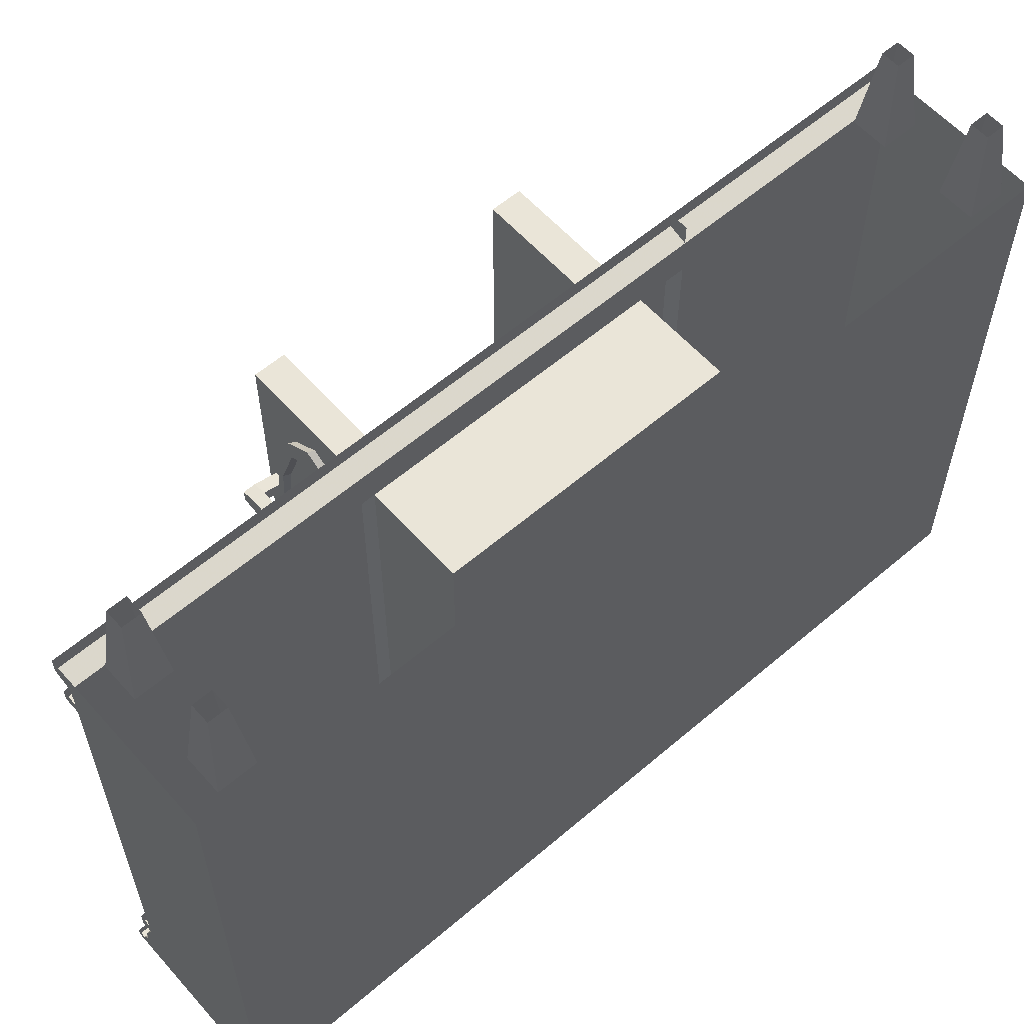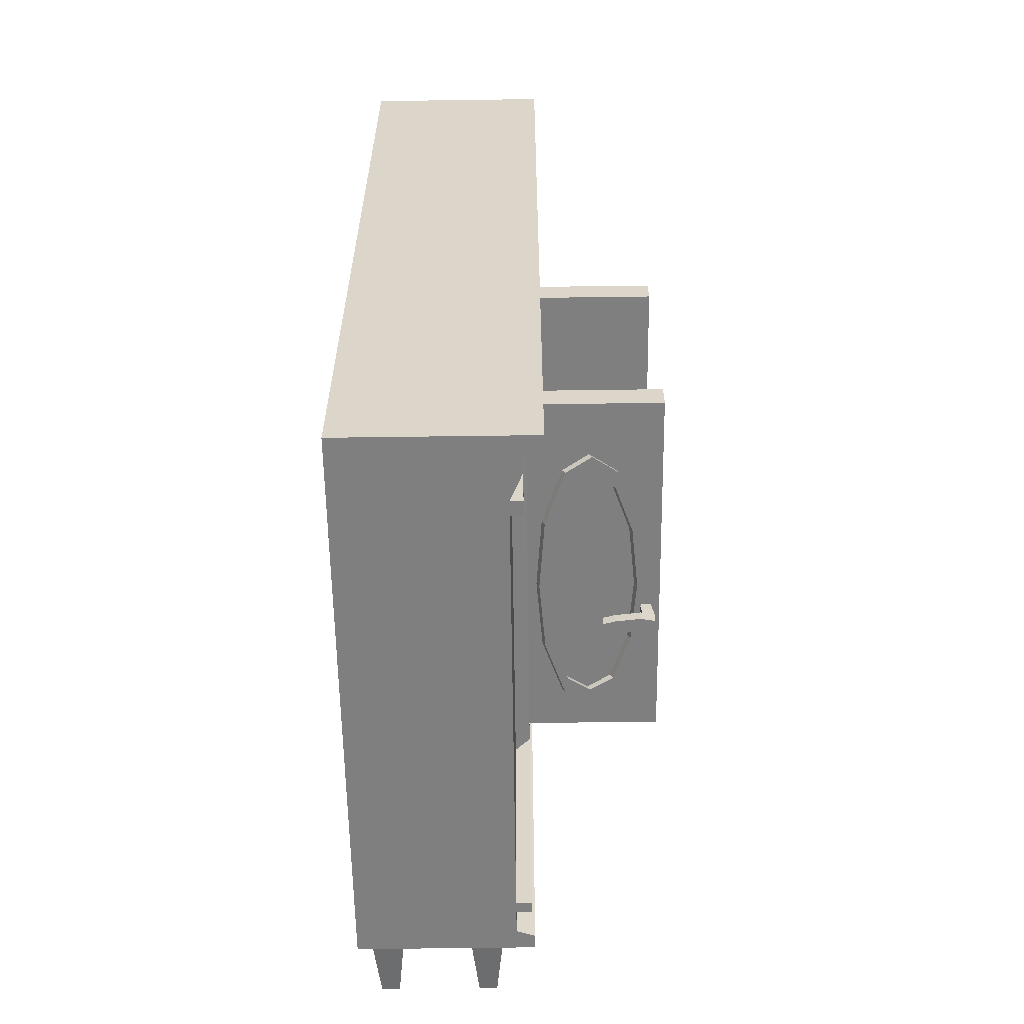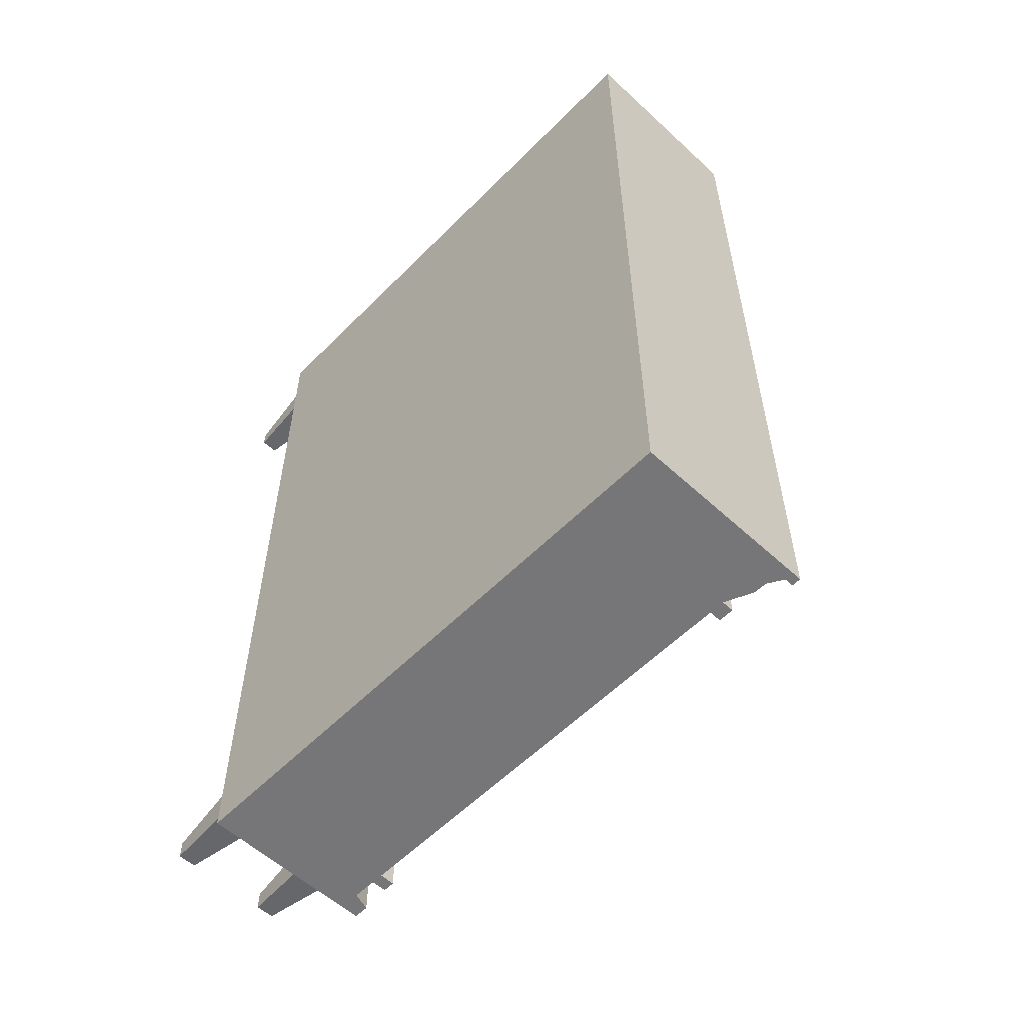
<metadata>
{"format":"obj","ext":"obj","renderer":"f3d","projection":"perspective","resolution":1024,"background":"white","views":[{"elev":59.0,"azim":-131.3,"up":"+Y"},{"elev":-59.8,"azim":0.8,"up":"+Z"},{"elev":-56.9,"azim":-43.8,"up":"+Z"}]}
</metadata>
<code>
v -0.125 -0.2266 -1.062
v -0.2188 -0.2266 -1.062
v -0.1953 0 -1.039
v -0.1484 0 -1.039
v -0.125 -0.2266 -0.9688
v -0.1484 0 -0.9922
v -0.2188 -0.2266 -0.9688
v -0.1953 0 -0.9922
v -0.09375 -0.2812 -0.5
v -0.09375 -0.2812 0.5
v -0.09375 -0.3438 0.5
v -0.09375 -0.3438 -0.5
v -0.09375 -0.3438 -1.133
v -0.09375 -0.2812 -1.133
v -0.04688 -0.2656 -0.5
v -0.04688 -0.2656 0.5
v -0.09375 -0.2266 0.5
v -0.04688 -0.2266 0.5
v -0.04688 -0.2266 -0.5
v -0.04688 -0.2656 -1.133
v -0.04688 -0.2266 -1.133
v -0.09375 -0.2266 -1.133
v -0.5 -0.2266 -1.133
v -0.5 -0.3438 -1.133
v -0.5 -0.2266 -0.5
v -0.5 -0.3438 -0.5
v -0.5 -0.2266 0.5
v -0.5 -0.3438 0.5
v -0.5 -0.2266 1.133
v -0.5 -0.3438 1.133
v -0.09375 -0.3438 1.133
v -0.09375 -0.2812 1.133
v -0.09375 -0.2266 1.133
v -0.04688 -0.2266 1.133
v -0.04688 -0.2656 1.133
v -0.09375 -0.375 -0.5
v -0.09375 -0.375 -0.375
v -0.09375 -0.375 -1.133
v -0.05469 -0.375 -0.5
v -0.05469 -0.4062 -0.3828
v -0.05469 -0.4062 -0.4922
v -0.09375 -1.391 -0.5
v -0.09375 -1.391 -1.133
v -0.5 -1.406 -1.133
v -0.05469 -0.3438 -1.133
v -0.05469 -0.375 -1.133
v -0.05469 -0.3438 -0.5
v -0.05469 -0.375 0.5
v -0.09375 -0.375 0.5
v -0.09375 -0.375 0.375
v -0.09375 -0.375 0
v -0.05469 -0.3438 0.5
v -0.05469 -0.3438 1.133
v -0.05469 -0.375 1.133
v -0.09375 -0.375 1.133
v -0.09375 -1.391 -0.375
v -0.09375 -1.391 0
v -0.09375 -1.5 0
v -0.09375 -1.5 -0.375
v -0.05469 -1.484 -0.3828
v -0.05469 -1.375 -0.3828
v -0.3438 -0.375 -0.375
v -0.3438 -1.391 -0.375
v -0.3438 -1.391 0
v -0.09375 -1.391 0.375
v -0.09375 -1.5 0.375
v -0.0625 -1.5 -0.5
v -0.0625 -1.5 -0.375
v -0.0625 -1.539 -0.375
v -0.0625 -1.539 -0.5
v -0.0625 -1.539 -1.133
v -0.0625 -1.5 -1.133
v -0.09375 -1.539 -1.133
v -0.09375 -1.5 -1.133
v -0.5 -1.555 -1.133
v -0.09375 -1.5 -0.5
v -0.05469 -1.375 -0.4922
v -0.05469 -1.484 -0.4922
v -0.0625 -1.5 0.375
v -0.0625 -1.5 0.5
v -0.0625 -1.539 0.5
v -0.0625 -1.539 0.375
v -0.0625 -1.5 0
v -0.0625 -1.539 0
v -0.09375 -1.539 0
v -0.09375 -1.539 -0.375
v -0.09375 -1.539 -0.5
v -0.09375 -1.539 0.5
v -0.09375 -1.539 0.375
v -0.0625 -1.539 1.133
v -0.09375 -1.539 1.133
v -0.0625 -1.609 0.5
v -0.0625 -1.609 0.375
v -0.0625 -1.609 -0.375
v -0.0625 -1.609 -0.5
v -0.0625 -1.609 -1.133
v -0.5 -1.703 -1.133
v -0.5 -1.555 -0.5
v -0.5 -1.406 -0.5
v -0.0625 -1.609 0
v -0.0625 -1.641 0
v -0.0625 -1.641 -0.375
v -0.0625 -1.641 -0.5
v -0.0625 -1.641 -1.133
v -0.03906 -1.68 -1.133
v -0.03906 -1.703 -1.133
v -0.03906 -1.703 -0.5
v -0.5 -1.703 -0.5
v -0.5 -1.555 0.5
v -0.5 -1.406 0.5
v -0.0625 -1.641 0.375
v -0.03906 -1.68 0.375
v -0.03906 -1.68 0
v -0.03906 -1.68 -0.375
v -0.03906 -1.68 -0.5
v -0.0625 -1.641 0.5
v -0.03906 -1.68 0.5
v -0.03906 -1.703 -0.375
v -0.5 -1.703 0.5
v -0.01562 -1.703 -0.5
v -0.01562 -1.703 -0.375
v -0.03906 -1.703 0
v -0.03906 -1.703 0.375
v -0.03906 -1.703 0.5
v -0.03906 -1.703 1.133
v -0.5 -1.703 1.133
v -0.5 -1.555 1.133
v -0.01562 -1.68 -0.5
v -0.01562 -1.68 -0.375
v -0.01562 -1.703 -1.133
v -0.01562 -1.68 -1.133
v -0.01562 -1.68 0.375
v -0.01562 -1.68 0.5
v -0.01562 -1.703 0.5
v -0.01562 -1.703 0.375
v -0.01562 -1.68 0
v -0.01562 -1.703 0
v -0.01562 -1.703 1.133
v -0.03906 -1.68 1.133
v -0.0625 -1.641 1.133
v -0.0625 -1.609 1.133
v -0.5 -1.406 1.133
v -0.09375 -1.391 0.5
v -0.09375 -1.391 1.133
v -0.09375 -1.5 0.5
v -0.05469 -1.484 0.4922
v -0.05469 -1.375 0.4922
v -0.05469 -0.4062 0.4922
v -0.05469 -0.4062 0.3828
v -0.3438 -1.391 0.375
v -0.3438 -0.375 0.375
v -0.3438 -0.375 0
v -0.09375 -1.5 1.133
v -0.0625 -1.5 1.133
v -0.01562 -1.68 1.133
v -0.3828 -0.2266 -1.062
v -0.4766 -0.2266 -1.062
v -0.4531 0 -1.039
v -0.4062 0 -1.039
v -0.3828 -0.2266 -0.9688
v -0.4062 0 -0.9922
v -0.4766 -0.2266 -0.9688
v -0.4531 0 -0.9922
v -0.125 -0.2266 0.9766
v -0.2188 -0.2266 0.9766
v -0.1953 0 1
v -0.1484 0 1
v -0.125 -0.2266 1.07
v -0.1484 0 1.047
v -0.2188 -0.2266 1.07
v -0.1953 0 1.047
v -0.3828 -0.2266 0.9766
v -0.4766 -0.2266 0.9766
v -0.4531 0 1
v -0.4062 0 1
v -0.3828 -0.2266 1.07
v -0.4062 0 1.047
v -0.4766 -0.2266 1.07
v -0.4531 0 1.047
v -0.05469 -1.375 0.3828
v -0.05469 -1.484 0.3828
v 0.2891 -0.7422 -0.4609
v 0.2891 -0.7734 -0.4609
v 0.25 -0.7812 -0.4609
v 0.25 -0.7344 -0.4609
v 0.25 -0.7344 -0.4297
v 0.2891 -0.7422 -0.4297
v 0.2891 -0.7734 -0.4297
v 0.25 -0.7812 -0.4297
v 0.1797 -0.7734 -0.4297
v 0.1797 -0.7734 -0.4609
v 0.1797 -0.7422 -0.4609
v 0.1797 -0.7422 -0.4297
v 0.1484 -0.75 -0.4609
v 0.1484 -0.75 -0.4297
v 0.1484 -0.7656 -0.4297
v 0.1484 -0.7656 -0.4609
v 0.25 -0.7422 -0.375
v 0.25 -0.7734 -0.375
v 0.2812 -0.7734 -0.375
v 0.2812 -0.7422 -0.375
v 0.2578 -0.7422 -0.4297
v 0.2578 -0.7734 -0.4297
v 0.3047 -1.391 -0.375
v -0.0625 -1.391 -0.375
v -0.0625 -1.375 -0.375
v 0.2969 -1.375 -0.375
v 0.3047 -0.375 -0.375
v 0.3047 -0.375 -0.2969
v 0.3047 -1.391 -0.2969
v -0.0625 -1.391 -0.2969
v -0.0625 -0.375 -0.375
v -0.0625 -0.3906 -0.375
v -0.0625 -0.8828 -0.375
v -0.01562 -1.039 -0.375
v 0.03906 -1.195 -0.375
v 0.1094 -1.242 -0.375
v 0.1797 -1.195 -0.375
v 0.2344 -1.039 -0.375
v 0.25 -0.8438 -0.375
v 0.2969 -0.8828 -0.375
v 0.2969 -0.3906 -0.375
v -0.0625 -0.375 -0.2969
v 0.1094 -0.4453 -0.375
v 0.03906 -0.4922 -0.375
v -0.01562 -0.6484 -0.375
v -0.03125 -0.8438 -0.375
v -0.02344 -0.8438 -0.3906
v -0.007812 -1.039 -0.3906
v 0.04688 -1.195 -0.3906
v 0.1172 -1.242 -0.3906
v 0.1875 -1.195 -0.3906
v 0.2422 -1.039 -0.3906
v 0.2578 -0.8438 -0.3906
v 0.2344 -0.6484 -0.375
v 0.1797 -0.4922 -0.375
v 0.1875 -0.4922 -0.3906
v 0.1172 -0.4453 -0.3906
v 0.04688 -0.4922 -0.3906
v -0.007812 -0.6484 -0.3906
v 0.007812 -0.6719 -0.3906
v -0.007812 -0.8438 -0.3906
v 0.007812 -1.016 -0.3906
v 0.05469 -1.148 -0.3906
v 0.1172 -1.188 -0.3906
v 0.1797 -1.148 -0.3906
v 0.2266 -1.016 -0.3906
v 0.2422 -0.8438 -0.3906
v 0.2422 -0.6484 -0.3906
v 0.2266 -0.6719 -0.3906
v 0.1797 -0.5391 -0.3906
v 0.1172 -0.5 -0.3906
v 0.05469 -0.5391 -0.3906
v 0.04688 -0.5391 -0.375
v 0 -0.6719 -0.375
v -0.01562 -0.8438 -0.375
v 0 -1.016 -0.375
v 0.04688 -1.148 -0.375
v 0.1094 -1.188 -0.375
v 0.1719 -1.148 -0.375
v 0.2188 -1.016 -0.375
v 0.2344 -0.8438 -0.375
v 0.1094 -0.5 -0.375
v 0.1719 -0.5391 -0.375
v 0.2188 -0.6719 -0.375
v 0.2891 -0.7734 0.4609
v 0.2891 -0.7422 0.4609
v 0.25 -0.7344 0.4609
v 0.25 -0.7812 0.4609
v 0.25 -0.7812 0.4297
v 0.2891 -0.7734 0.4297
v 0.2891 -0.7422 0.4297
v 0.25 -0.7344 0.4297
v 0.1797 -0.7422 0.4297
v 0.1797 -0.7422 0.4609
v 0.1797 -0.7734 0.4609
v 0.1797 -0.7734 0.4297
v 0.1484 -0.7656 0.4609
v 0.1484 -0.7656 0.4297
v 0.1484 -0.75 0.4297
v 0.1484 -0.75 0.4609
v 0.25 -0.7734 0.375
v 0.25 -0.7422 0.375
v 0.2812 -0.7422 0.375
v 0.2812 -0.7734 0.375
v 0.2578 -0.7734 0.4297
v 0.2578 -0.7422 0.4297
v -0.0625 -1.391 0.375
v 0.3047 -1.391 0.375
v 0.2969 -1.375 0.375
v -0.0625 -1.375 0.375
v -0.0625 -0.8828 0.375
v -0.0625 -0.375 0.375
v -0.0625 -0.375 0.2969
v -0.0625 -1.391 0.2969
v 0.3047 -1.391 0.2969
v 0.3047 -0.375 0.375
v 0.2969 -0.8828 0.375
v 0.2344 -1.039 0.375
v 0.1797 -1.195 0.375
v 0.1094 -1.242 0.375
v 0.03906 -1.195 0.375
v -0.01562 -1.039 0.375
v -0.03125 -0.8438 0.375
v -0.01562 -0.6484 0.375
v -0.0625 -0.3906 0.375
v 0.3047 -0.375 0.2969
v 0.2969 -0.3906 0.375
v 0.25 -0.8438 0.375
v 0.2422 -1.039 0.3906
v 0.1875 -1.195 0.3906
v 0.1172 -1.242 0.3906
v 0.04688 -1.195 0.3906
v -0.007812 -1.039 0.3906
v -0.02344 -0.8438 0.3906
v -0.007812 -0.6484 0.3906
v 0.03906 -0.4922 0.375
v 0.1094 -0.4453 0.375
v 0.1797 -0.4922 0.375
v 0.2344 -0.6484 0.375
v 0.2422 -0.6484 0.3906
v 0.2578 -0.8438 0.3906
v 0.2422 -0.8438 0.3906
v 0.2266 -1.016 0.3906
v 0.1797 -1.148 0.3906
v 0.1172 -1.188 0.3906
v 0.05469 -1.148 0.3906
v 0.007812 -1.016 0.3906
v -0.007812 -0.8438 0.3906
v 0.007812 -0.6719 0.3906
v 0.04688 -0.4922 0.3906
v 0.1172 -0.4453 0.3906
v 0.1875 -0.4922 0.3906
v 0.1797 -0.5391 0.3906
v 0.2266 -0.6719 0.3906
v 0.2188 -0.6719 0.375
v 0.2344 -0.8438 0.375
v 0.2188 -1.016 0.375
v 0.1719 -1.148 0.375
v 0.1094 -1.188 0.375
v 0.04688 -1.148 0.375
v 0 -1.016 0.375
v -0.01562 -0.8438 0.375
v 0 -0.6719 0.375
v 0.05469 -0.5391 0.3906
v 0.1172 -0.5 0.3906
v 0.1094 -0.5 0.375
v 0.1719 -0.5391 0.375
v 0.04688 -0.5391 0.375
v -0.0625 -0.4766 -0.375
v 0.2969 -0.4766 -0.375
v -0.0625 -1.289 -0.375
v 0.2969 -0.4766 0.375
v -0.0625 -0.4766 0.375
v 0.2969 -1.289 0.375
v -0.125 -0.2266 -1.062
v -0.125 -0.2266 -1.062
f 1 2 3
f 1 3 4
f 1 4 5
f 5 4 6
f 5 6 7
f 7 6 8
f 7 8 2
f 2 8 3
f 9 10 11
f 9 11 12
f 9 12 13
f 9 13 14
f 9 14 15
f 9 15 10
f 10 15 16
f 10 16 17
f 17 16 18
f 18 16 19
f 19 16 15
f 19 15 20
f 19 20 21
f 21 20 22
f 22 20 14
f 22 14 23
f 23 14 13
f 23 13 24
f 23 24 25
f 25 24 26
f 25 26 27
f 27 26 28
f 27 28 29
f 29 28 30
f 29 30 31
f 29 31 32
f 29 32 33
f 33 32 34
f 34 32 35
f 34 35 16
f 34 16 18
f 36 37 11
f 36 11 12
f 36 12 13
f 36 13 38
f 36 38 39
f 36 39 37
f 36 37 40
f 36 40 41
f 36 41 42
f 38 43 44
f 38 44 24
f 38 24 13
f 38 13 45
f 38 45 46
f 38 46 39
f 39 46 47
f 39 47 48
f 39 48 49
f 39 49 50
f 39 50 51
f 39 51 37
f 37 51 11
f 11 51 50
f 11 50 49
f 11 49 48
f 11 48 52
f 52 48 47
f 48 52 53
f 48 53 54
f 48 54 49
f 49 54 55
f 49 55 11
f 11 55 31
f 31 55 54
f 31 54 53
f 56 57 58
f 56 58 59
f 56 59 60
f 56 60 61
f 56 61 37
f 56 63 57
f 57 63 64
f 57 64 65
f 57 65 66
f 57 66 58
f 67 68 69
f 67 69 70
f 67 70 71
f 67 71 72
f 72 71 73
f 72 73 74
f 74 73 75
f 74 75 43
f 74 43 42
f 74 42 76
f 76 42 77
f 76 77 78
f 76 78 59
f 59 78 60
f 60 78 77
f 60 77 61
f 61 77 41
f 61 41 40
f 61 40 37
f 79 80 81
f 79 81 82
f 79 82 83
f 83 82 84
f 83 84 68
f 68 84 69
f 69 84 85
f 69 85 86
f 69 86 70
f 70 86 87
f 70 87 73
f 70 73 71
f 88 89 82
f 88 82 81
f 88 81 90
f 88 90 91
f 88 91 92
f 88 92 89
f 89 92 93
f 89 93 85
f 89 85 84
f 89 84 82
f 87 86 94
f 87 94 95
f 87 95 96
f 87 96 73
f 73 96 75
f 75 96 97
f 75 97 98
f 75 98 99
f 75 99 44
f 75 44 43
f 86 85 100
f 86 100 94
f 94 100 101
f 94 101 102
f 94 102 95
f 95 102 103
f 95 103 104
f 95 104 96
f 96 104 97
f 97 104 105
f 97 105 106
f 97 106 107
f 97 107 108
f 97 108 98
f 98 108 109
f 98 109 110
f 98 110 99
f 99 110 28
f 99 28 26
f 99 26 44
f 44 26 24
f 85 93 100
f 100 93 111
f 100 111 101
f 101 111 112
f 101 112 113
f 101 113 102
f 102 113 114
f 102 114 103
f 103 114 115
f 103 115 105
f 103 105 104
f 93 92 116
f 93 116 111
f 111 116 117
f 111 117 112
f 118 119 108
f 118 108 107
f 118 107 120
f 118 120 121
f 118 121 122
f 118 122 119
f 119 122 123
f 119 123 124
f 119 124 125
f 119 125 126
f 119 126 127
f 119 127 109
f 119 109 108
f 128 129 121
f 128 121 120
f 128 120 130
f 128 130 131
f 131 130 106
f 131 106 105
f 132 133 134
f 132 134 135
f 132 135 136
f 136 135 137
f 136 137 129
f 129 137 121
f 121 137 122
f 122 137 123
f 123 137 135
f 123 135 124
f 124 135 134
f 124 134 138
f 124 138 125
f 125 138 139
f 125 139 126
f 126 139 140
f 126 140 141
f 126 141 91
f 126 91 127
f 127 91 142
f 127 142 109
f 109 142 110
f 110 142 30
f 110 30 28
f 15 14 20
f 47 46 45
f 120 107 106
f 120 106 130
f 42 41 77
f 11 10 32
f 11 32 31
f 10 16 35
f 10 35 32
f 143 144 145
f 143 145 146
f 143 146 147
f 143 147 49
f 49 147 148
f 49 148 50
f 50 148 149
f 50 149 65
f 145 144 153
f 81 80 154
f 81 154 90
f 90 154 153
f 90 153 91
f 91 153 142
f 142 153 30
f 30 153 55
f 30 55 31
f 92 91 141
f 92 141 116
f 116 141 140
f 116 140 117
f 117 140 139
f 134 133 155
f 134 155 138
f 138 155 139
f 156 157 158
f 156 158 159
f 156 159 160
f 160 159 161
f 160 161 162
f 162 161 163
f 162 163 157
f 157 163 158
f 164 165 166
f 164 166 167
f 164 167 168
f 168 167 169
f 168 169 170
f 170 169 171
f 170 171 165
f 165 171 166
f 172 173 174
f 172 174 175
f 172 175 176
f 176 175 177
f 176 177 178
f 178 177 179
f 178 179 173
f 173 179 174
f 149 148 147
f 149 147 180
f 149 180 65
f 65 180 66
f 66 180 181
f 66 181 145
f 145 181 146
f 146 181 180
f 146 180 147
f 65 64 150
f 206 214 215
f 206 215 216
f 206 216 217
f 206 217 207
f 207 217 218
f 207 218 219
f 207 219 220
f 207 220 221
f 209 223 211
f 209 211 210
f 213 222 224
f 213 224 225
f 213 225 226
f 213 226 227
f 213 227 214
f 214 227 215
f 220 235 221
f 221 235 222
f 222 235 236
f 222 236 224
f 290 298 299
f 290 299 300
f 290 300 301
f 290 301 291
f 291 301 302
f 291 302 303
f 291 303 304
f 291 304 292
f 292 304 305
f 292 305 306
f 294 307 296
f 294 296 295
f 298 308 309
f 298 309 299
f 305 317 306
f 306 317 318
f 306 318 308
f 308 318 319
f 308 319 320
f 308 320 309
f 36 42 43
f 36 43 38
f 143 49 55
f 143 55 144
f 261 260 259
f 261 259 258
f 261 258 257
f 261 257 256
f 261 256 255
f 261 255 254
f 261 254 263
f 261 263 264
f 261 264 265
f 336 348 338
f 336 338 337
f 338 340 339
f 340 338 341
f 341 338 342
f 342 338 343
f 343 338 344
f 344 338 349
f 347 349 338
f 347 338 348
f 56 37 62
f 56 62 63
f 50 65 150
f 50 150 151
f 50 151 51
f 51 151 152
f 51 152 37
f 37 152 62
f 62 152 64
f 62 64 63
f 150 64 151
f 151 64 152
f 182 183 184
f 182 184 185
f 182 185 186
f 182 186 187
f 182 187 183
f 183 187 188
f 183 188 184
f 184 188 189
f 184 189 190
f 184 190 191
f 184 191 185
f 185 191 192
f 185 192 186
f 186 192 193
f 193 192 194
f 193 194 195
f 195 194 196
f 196 194 197
f 196 197 191
f 196 191 190
f 192 191 197
f 192 197 194
f 198 199 200
f 198 200 201
f 198 201 187
f 198 187 202
f 198 202 199
f 199 202 203
f 199 203 200
f 200 203 188
f 200 188 201
f 201 188 187
f 266 267 268
f 266 268 269
f 266 269 270
f 266 270 271
f 266 271 267
f 267 271 272
f 267 272 268
f 268 272 273
f 268 273 274
f 268 274 275
f 268 275 269
f 269 275 276
f 269 276 270
f 270 276 277
f 277 276 278
f 277 278 279
f 279 278 280
f 280 278 281
f 280 281 275
f 280 275 274
f 276 275 281
f 276 281 278
f 282 283 284
f 282 284 285
f 282 285 271
f 282 271 286
f 282 286 283
f 283 286 287
f 283 287 284
f 284 287 272
f 284 272 285
f 285 272 271
f 204 205 206
f 204 206 207
f 204 210 205
f 205 210 211
f 205 211 212
f 205 212 213
f 205 213 214
f 205 214 206
f 208 222 212
f 208 212 223
f 208 223 209
f 212 222 213
f 212 211 223
f 288 289 290
f 288 290 291
f 288 291 292
f 288 292 293
f 288 293 294
f 288 294 295
f 288 295 289
f 289 295 296
f 292 306 293
f 293 306 297
f 293 297 307
f 293 307 294
f 297 306 308
f 204 207 208
f 204 208 209
f 204 209 210
f 207 221 208
f 208 221 222
f 215 227 228
f 215 228 229
f 215 229 216
f 216 229 230
f 216 230 217
f 217 230 231
f 217 231 218
f 218 231 232
f 218 232 219
f 219 232 233
f 219 233 220
f 220 233 234
f 220 234 235
f 224 236 237
f 224 237 238
f 224 238 225
f 225 238 239
f 225 239 226
f 226 239 240
f 226 240 227
f 227 240 228
f 228 240 241
f 228 241 242
f 228 242 229
f 229 242 243
f 229 243 230
f 230 243 244
f 230 244 231
f 231 244 245
f 231 245 232
f 232 245 246
f 232 246 233
f 233 246 247
f 233 247 234
f 234 247 248
f 234 248 249
f 234 249 235
f 235 249 236
f 236 249 237
f 237 249 250
f 237 250 251
f 237 251 238
f 238 251 252
f 238 252 239
f 239 252 253
f 239 253 240
f 240 253 241
f 241 253 254
f 241 254 255
f 241 255 242
f 242 255 256
f 242 256 243
f 243 256 257
f 243 257 244
f 244 257 258
f 244 258 245
f 245 258 259
f 245 259 246
f 246 259 260
f 246 260 247
f 247 260 261
f 247 261 248
f 248 261 262
f 248 262 250
f 248 250 249
f 261 265 262
f 262 265 250
f 250 265 251
f 251 265 264
f 251 264 252
f 252 264 263
f 252 263 253
f 253 263 254
f 289 296 297
f 289 297 298
f 289 298 290
f 297 308 298
f 299 309 310
f 299 310 300
f 300 310 311
f 300 311 301
f 301 311 312
f 301 312 302
f 302 312 313
f 302 313 303
f 303 313 314
f 303 314 304
f 304 314 315
f 304 315 305
f 305 315 316
f 305 316 317
f 309 320 321
f 309 321 322
f 309 322 310
f 310 322 323
f 310 323 324
f 310 324 311
f 311 324 325
f 311 325 312
f 312 325 326
f 312 326 313
f 313 326 327
f 313 327 314
f 314 327 328
f 314 328 315
f 315 328 329
f 315 329 316
f 316 329 330
f 316 330 331
f 316 331 317
f 317 331 318
f 318 331 332
f 318 332 319
f 319 332 333
f 319 333 320
f 320 333 321
f 321 333 334
f 321 334 335
f 321 335 322
f 322 335 323
f 323 335 336
f 323 336 337
f 323 337 324
f 324 337 338
f 324 338 325
f 325 338 339
f 325 339 326
f 326 339 340
f 326 340 327
f 327 340 341
f 327 341 328
f 328 341 342
f 328 342 329
f 329 342 343
f 329 343 330
f 330 343 344
f 330 344 345
f 330 345 331
f 331 345 332
f 332 345 346
f 332 346 333
f 333 346 334
f 334 346 347
f 334 347 348
f 334 348 335
f 335 348 336
f 344 349 345
f 345 349 346
f 346 349 347
f 297 296 307

</code>
